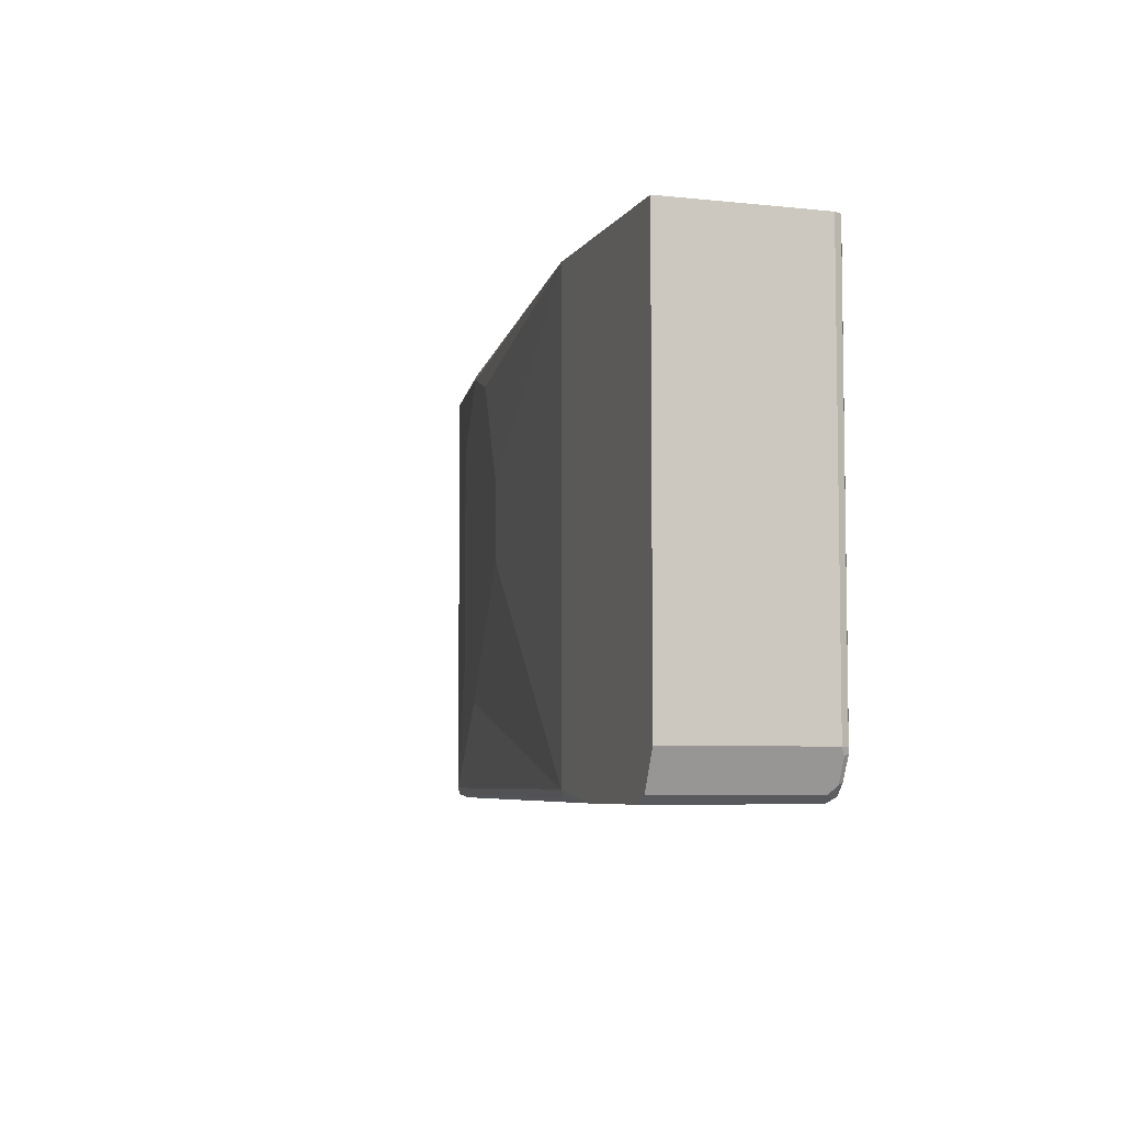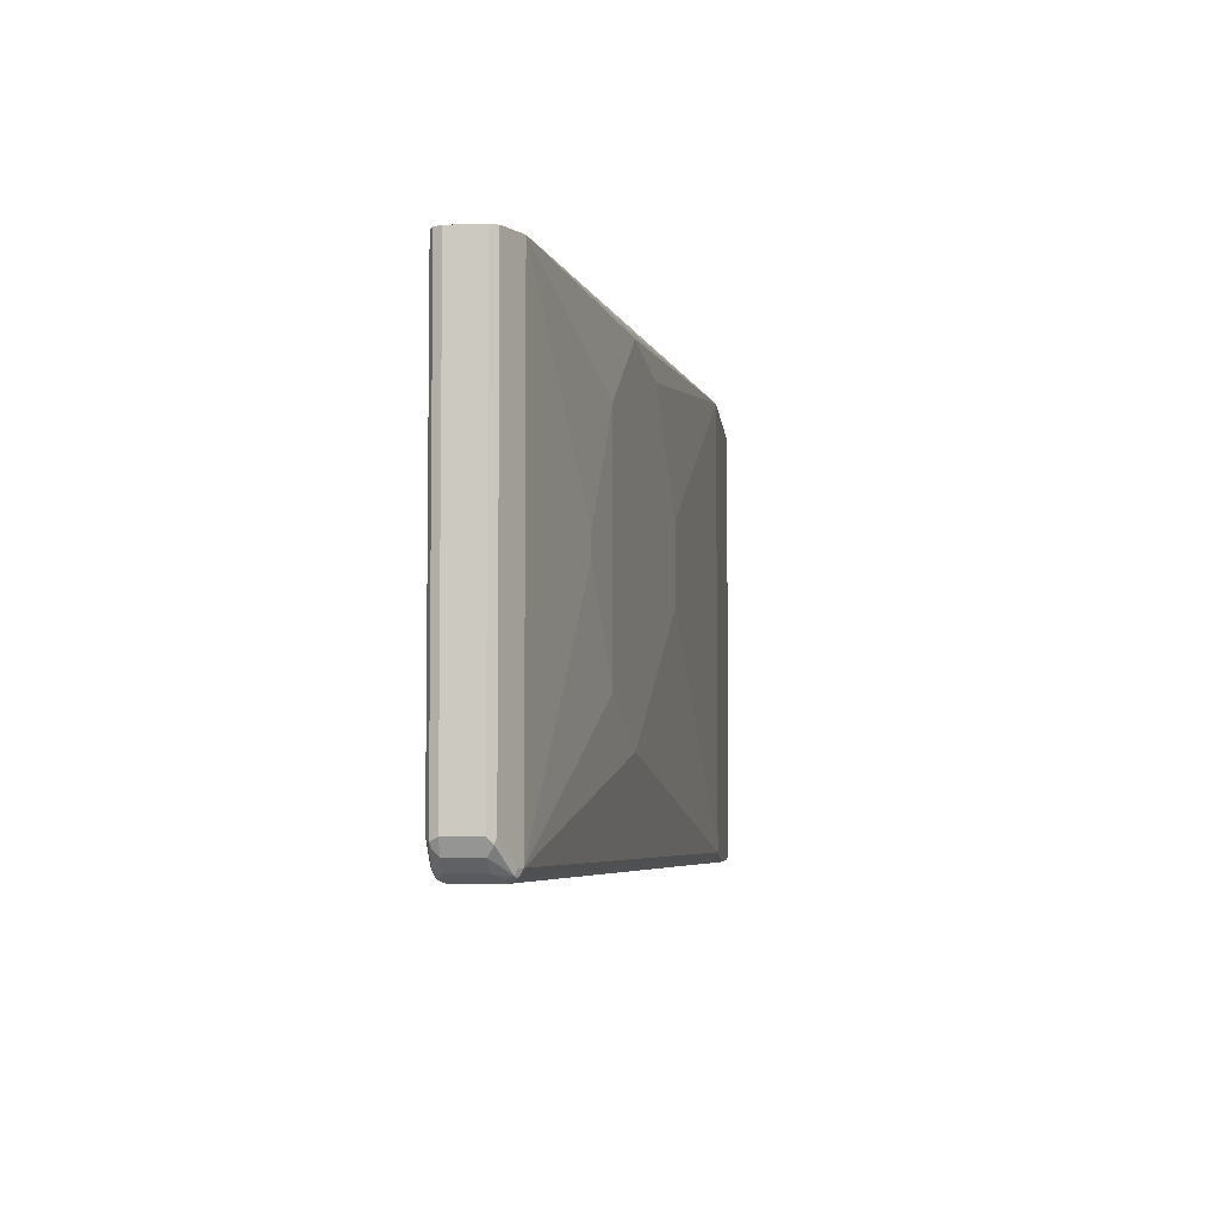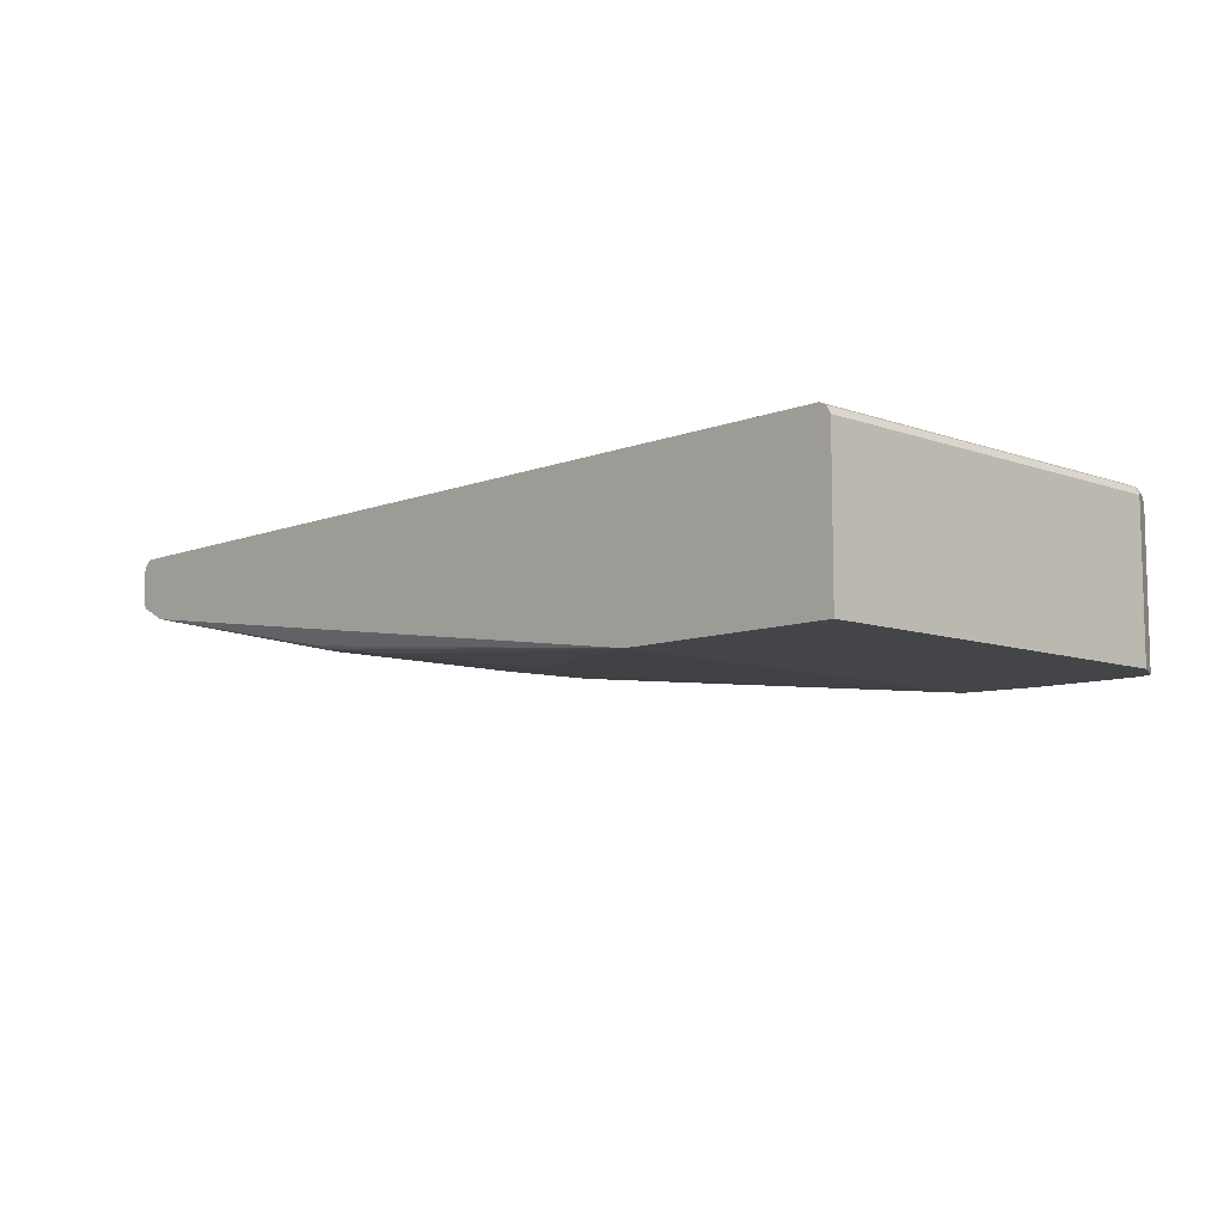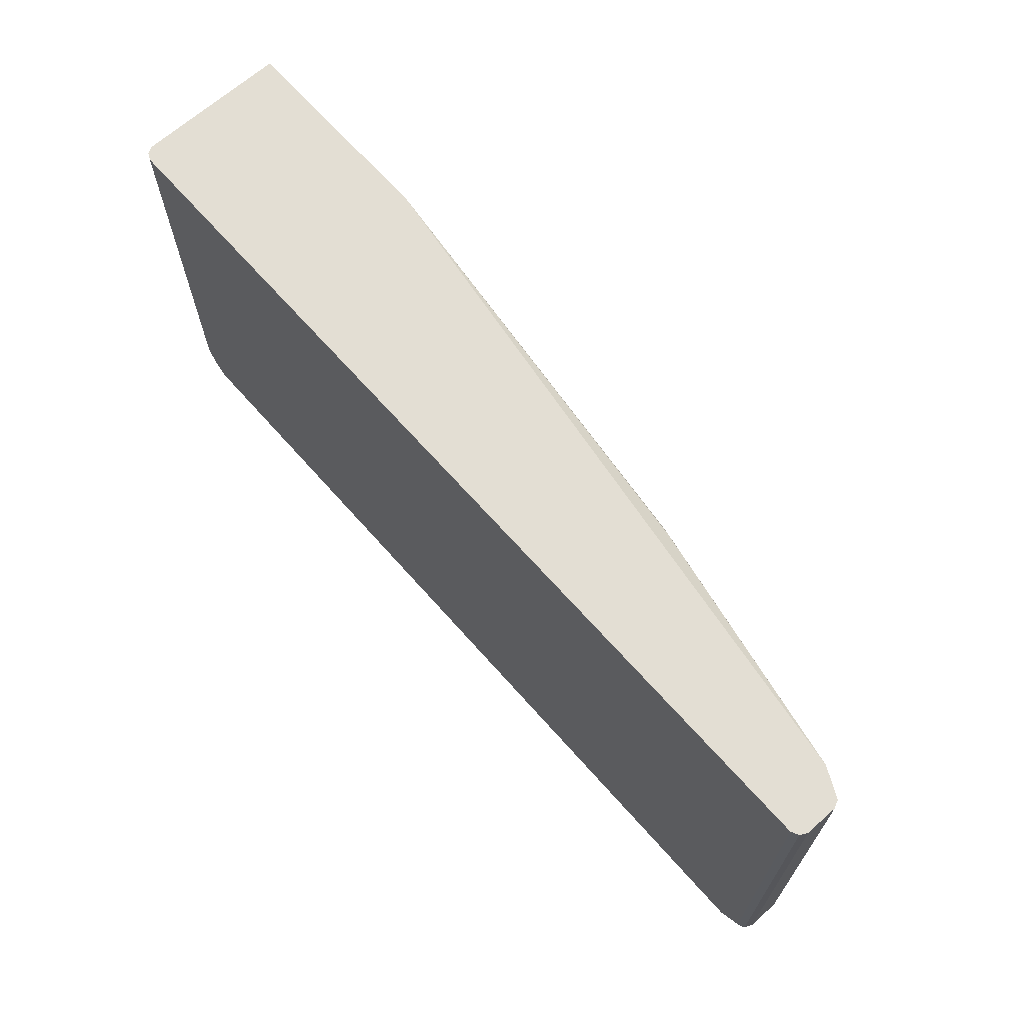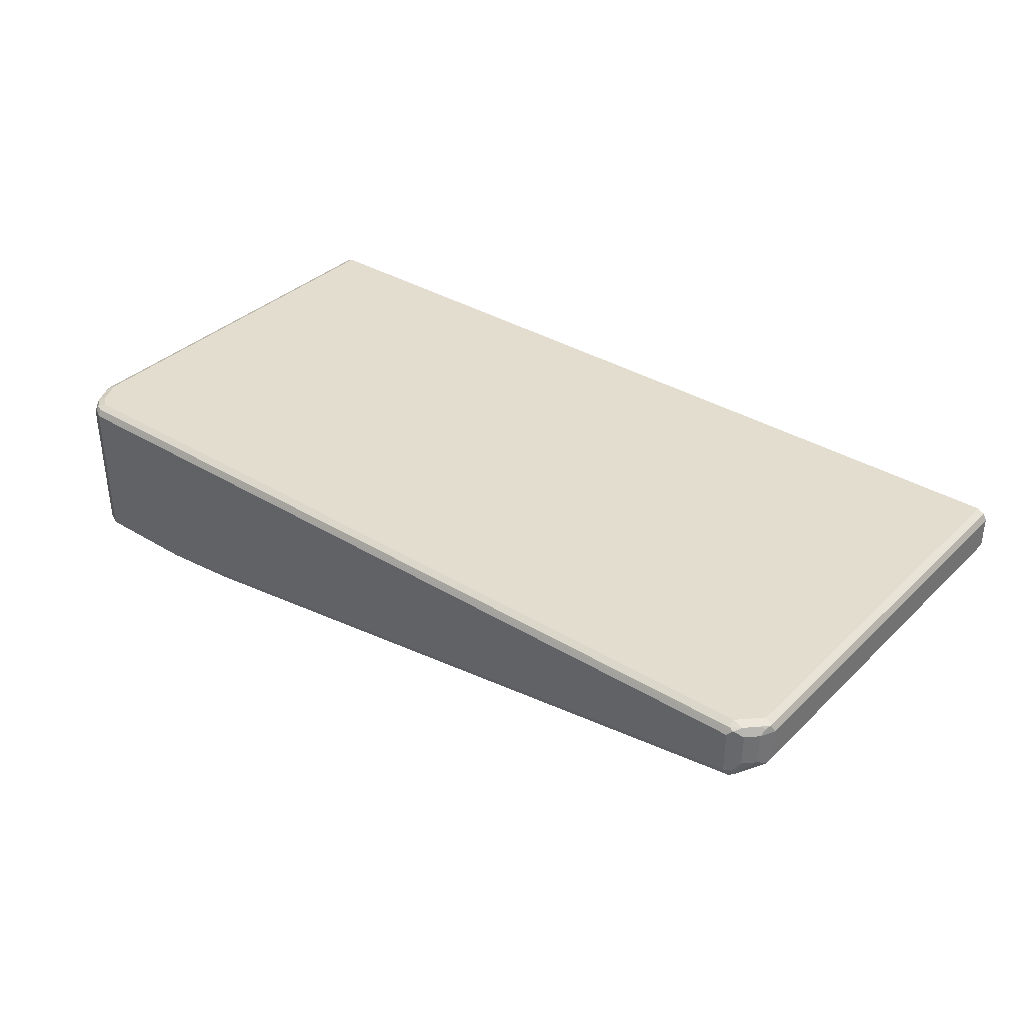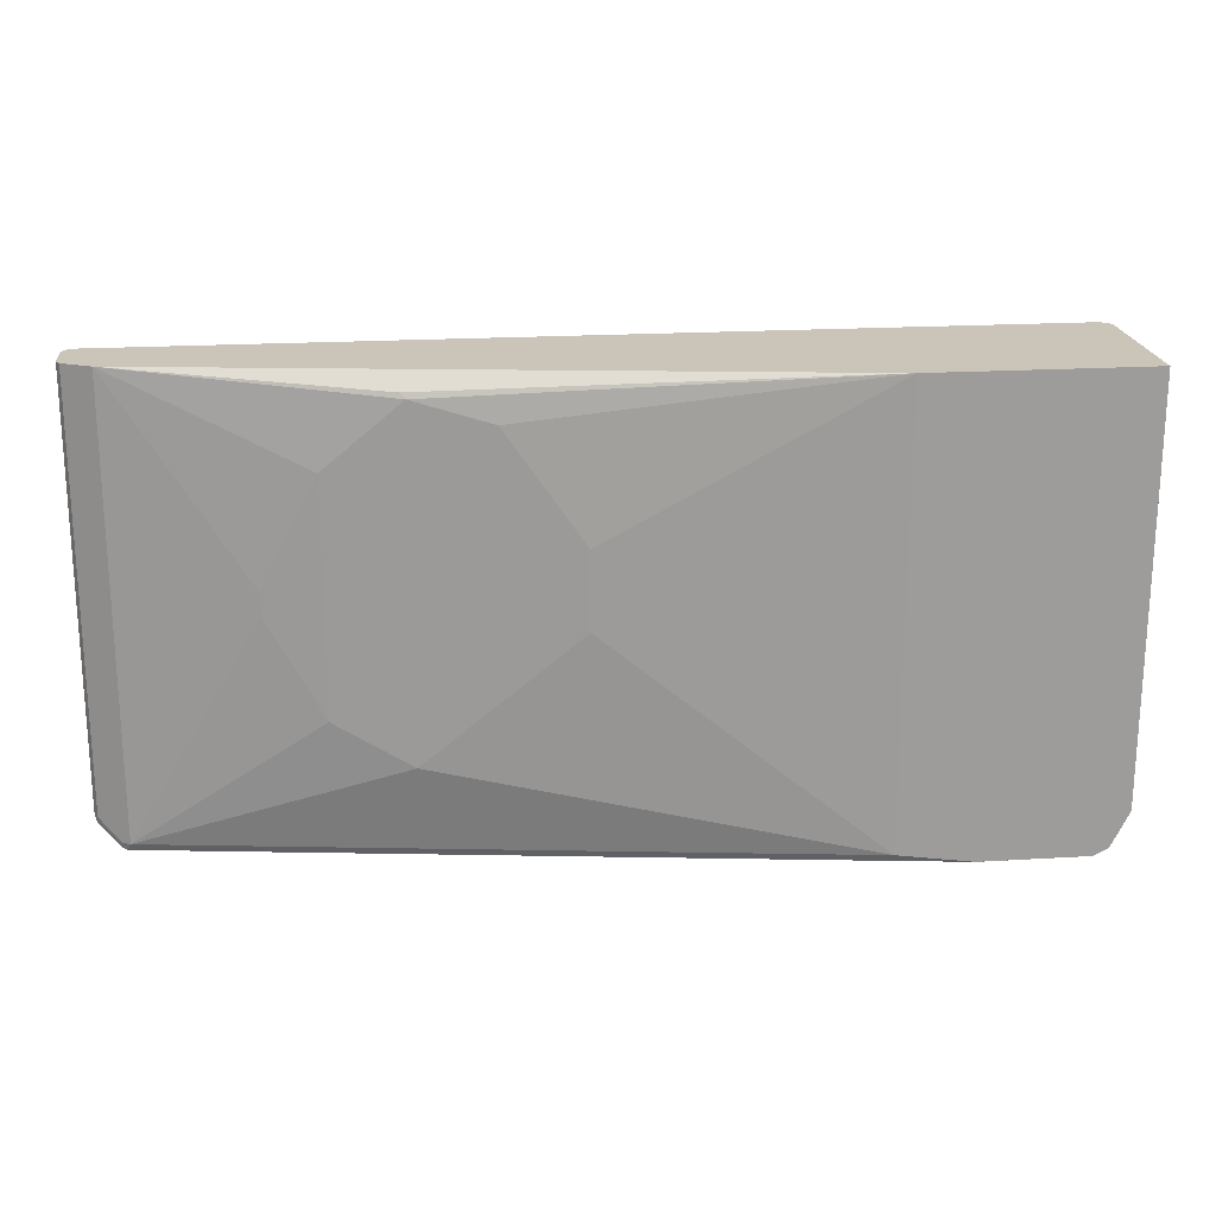
<metadata>
{"format":"obj","ext":"obj","renderer":"f3d","projection":"perspective","resolution":1024,"background":"white","views":[{"elev":-6.0,"azim":-108.0,"up":"+Y"},{"elev":-5.1,"azim":95.7,"up":"+Y"},{"elev":-8.8,"azim":-134.0,"up":"+Z"},{"elev":67.3,"azim":48.5,"up":"+Y"},{"elev":35.6,"azim":38.7,"up":"+Z"},{"elev":20.3,"azim":173.7,"up":"+Y"}]}
</metadata>
<code>
v 0.5699 -0.05301 0.5301
v 0.5699 -0.05301 0.4904
v 0.5655 -0.05301 0.539
v 0.5699 -0.5699 0.5301
v 0.5699 -0.5699 0.4904
v 0.5655 -0.05301 0.4815
v 0.5566 -0.05301 0.5434
v 0.5655 -0.5743 0.539
v 0.561 -0.5876 0.5301
v 0.561 -0.5876 0.4904
v 0.5666 -0.5765 0.4838
v 0.5655 -0.5699 0.4815
v 0.5478 -0.05301 0.4727
v 0.5566 -0.5699 0.5434
v -0.5566 -0.05301 0.5434
v 0.5632 -0.5798 0.5368
v 0.5566 -0.5848 0.5401
v 0.5478 -0.6008 0.5301
v 0.5478 -0.6008 0.4904
v 0.54 -0.603 0.4705
v 0.5483 -0.5964 0.4771
v 0.5389 -0.5964 0.4683
v 0.5478 -0.5831 0.4727
v 0.5301 -0.05301 0.4639
v 0.5301 -0.5964 0.5434
v 0.5434 -0.5981 0.5401
v -0.5655 -0.05301 0.539
v -0.5566 -0.5567 0.5434
v 0.5368 -0.6064 0.5368
v 0.5301 -0.6097 0.4771
v 0.5389 -0.6052 0.4771
v 0.5345 -0.6052 0.4683
v 0.5301 -0.5964 0.4639
v 0.3711 -0.2916 0.4241
v 0.3048 -0.159 0.4109
v 0.212 -0.07955 0.3976
v 0.2187 -0.0729 0.4009
v 0.4374 -0.05301 0.4506
v 0.5301 -0.6052 0.539
v -0.5301 -0.5964 0.5434
v -0.5368 -0.603 0.5401
v -0.5699 -0.05301 0.5301
v -0.5655 -0.5567 0.539
v -0.5632 -0.5633 0.5401
v -0.5499 -0.5898 0.5401
v -0.5434 -0.5831 0.5434
v 0.5301 -0.6097 0.5301
v -0.5301 -0.6052 0.539
v -0.5301 -0.6097 0.5301
v 0.4374 -0.6097 0.4639
v 0.4374 -0.5964 0.4506
v -0.02198 -0.6052 0.3888
v 0.212 -0.4903 0.3976
v 0.3048 -0.4373 0.4109
v 0.3711 -0.3181 0.4241
v 0.1193 -0.1061 0.3844
v -0.3048 -0.05301 0.3446
v -0.212 -0.05301 0.3579
v -0.5522 -0.592 0.5346
v -0.5389 -0.6052 0.5346
v -0.5699 -0.05301 0.3446
v -0.5699 -0.5567 0.5301
v -0.5655 -0.5655 0.5346
v -0.5478 -0.6008 0.5257
v -0.5301 -0.6097 0.3446
v -0.3975 -0.6097 0.3446
v -0.212 -0.5964 0.3579
v -0.3004 -0.6052 0.349
v 0.02644 -0.3313 0.3711
v -0.3048 -0.5964 0.3446
v 0.1193 -0.1326 0.3844
v 0.02644 -0.2386 0.3711
v -0.3711 -0.05307 0.3446
v -0.5697 -0.05301 0.3446
v -0.5699 -0.05307 0.3446
v -0.5699 -0.5567 0.3446
v -0.5478 -0.6008 0.3446
v -0.5301 -0.6096 0.3446
v -0.5168 -0.6097 0.3446
v -0.5434 -0.603 0.3446
v -0.4771 -0.6097 0.3446
v -0.3975 -0.6096 0.3446
v -0.3827 -0.6063 0.3446
v -0.3711 -0.5964 0.3446
v -0.5699 -0.5434 0.3446
v -0.5698 -0.5567 0.3446
v -0.5655 -0.5655 0.3446
f 51 52 67
f 41 59 60
f 41 60 49
f 41 49 48
f 42 61 75
f 42 75 85
f 42 85 76
f 42 76 62
f 44 63 45
f 43 62 63
f 51 67 53
f 45 63 59
f 49 64 77
f 49 77 65
f 50 66 52
f 41 45 59
f 43 63 44
f 49 60 64
f 35 54 71
f 40 46 41
f 30 81 66
f 30 66 50
f 30 50 32
f 32 51 33
f 32 50 52
f 32 52 51
f 33 51 53
f 33 53 54
f 33 54 55
f 34 55 54
f 34 54 35
f 52 66 68
f 35 71 56
f 35 56 36
f 36 56 57
f 36 57 37
f 37 57 58
f 37 58 38
f 39 41 48
f 41 46 45
f 52 68 67
f 57 72 69
f 53 67 70
f 70 82 83
f 70 83 84
f 73 84 83
f 73 83 82
f 73 82 81
f 73 81 79
f 73 79 78
f 73 78 80
f 67 68 70
f 73 80 77
f 73 87 86
f 73 86 85
f 73 85 75
f 73 75 74
f 76 85 86
f 76 86 87
f 30 79 81
f 76 87 77
f 73 77 87
f 53 69 54
f 66 70 68
f 66 81 82
f 53 70 69
f 54 69 71
f 56 71 69
f 56 69 72
f 56 72 57
f 57 70 84
f 57 84 73
f 57 73 74
f 66 82 70
f 57 69 70
f 59 63 62
f 59 62 64
f 61 74 75
f 62 76 77
f 62 77 64
f 65 78 79
f 65 77 80
f 65 80 78
f 59 64 60
f 30 65 79
f 3 7 14
f 30 47 49
f 4 10 5
f 5 10 11
f 5 11 12
f 6 12 23
f 6 23 13
f 7 15 28
f 7 28 46
f 7 46 40
f 7 40 25
f 7 25 14
f 8 16 9
f 8 14 17
f 8 17 16
f 9 16 17
f 9 17 18
f 9 18 19
f 9 19 10
f 4 9 10
f 4 8 9
f 3 14 8
f 2 12 6
f 1 2 6
f 1 6 13
f 1 13 24
f 1 24 38
f 1 38 58
f 1 58 57
f 1 57 74
f 1 74 61
f 10 19 20
f 1 61 42
f 1 27 15
f 1 15 7
f 30 49 65
f 1 3 8
f 1 8 4
f 1 4 5
f 1 5 2
f 2 5 12
f 1 42 27
f 10 20 21
f 1 7 3
f 11 21 20
f 24 34 35
f 24 35 36
f 24 36 37
f 24 37 38
f 25 39 26
f 25 40 41
f 25 41 39
f 26 39 29
f 27 42 62
f 27 62 43
f 28 44 45
f 28 45 46
f 29 47 30
f 29 39 48
f 29 48 49
f 29 49 47
f 10 21 11
f 24 55 34
f 24 33 55
f 28 43 44
f 22 32 33
f 11 20 12
f 22 33 23
f 12 20 22
f 12 22 23
f 13 23 33
f 14 25 26
f 14 26 17
f 15 27 43
f 15 43 28
f 13 33 24
f 18 26 29
f 18 29 19
f 19 29 30
f 19 30 31
f 19 31 20
f 20 31 30
f 20 32 22
f 17 26 18
f 20 30 32

</code>
